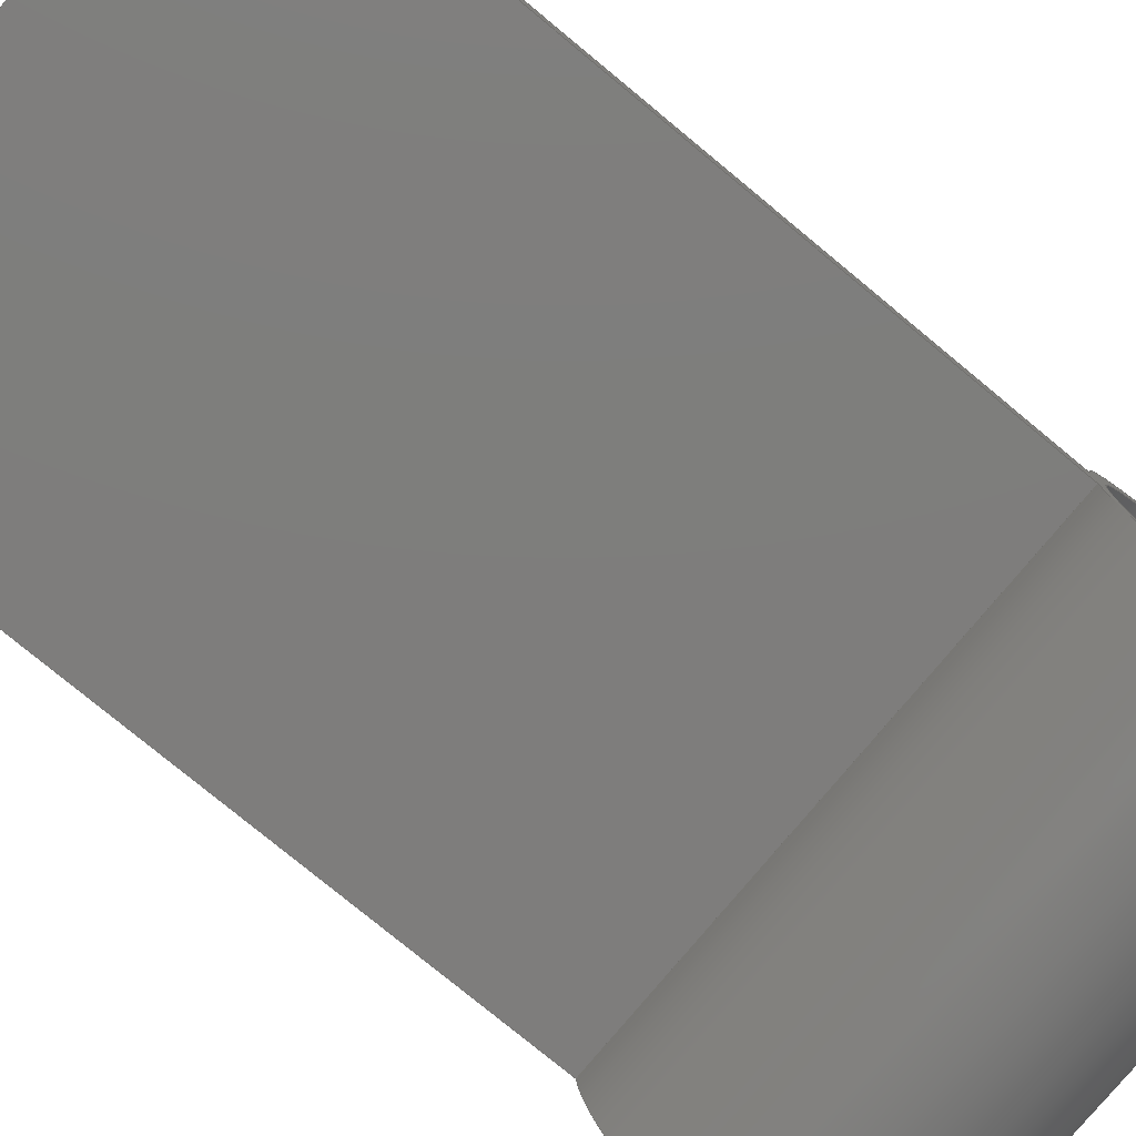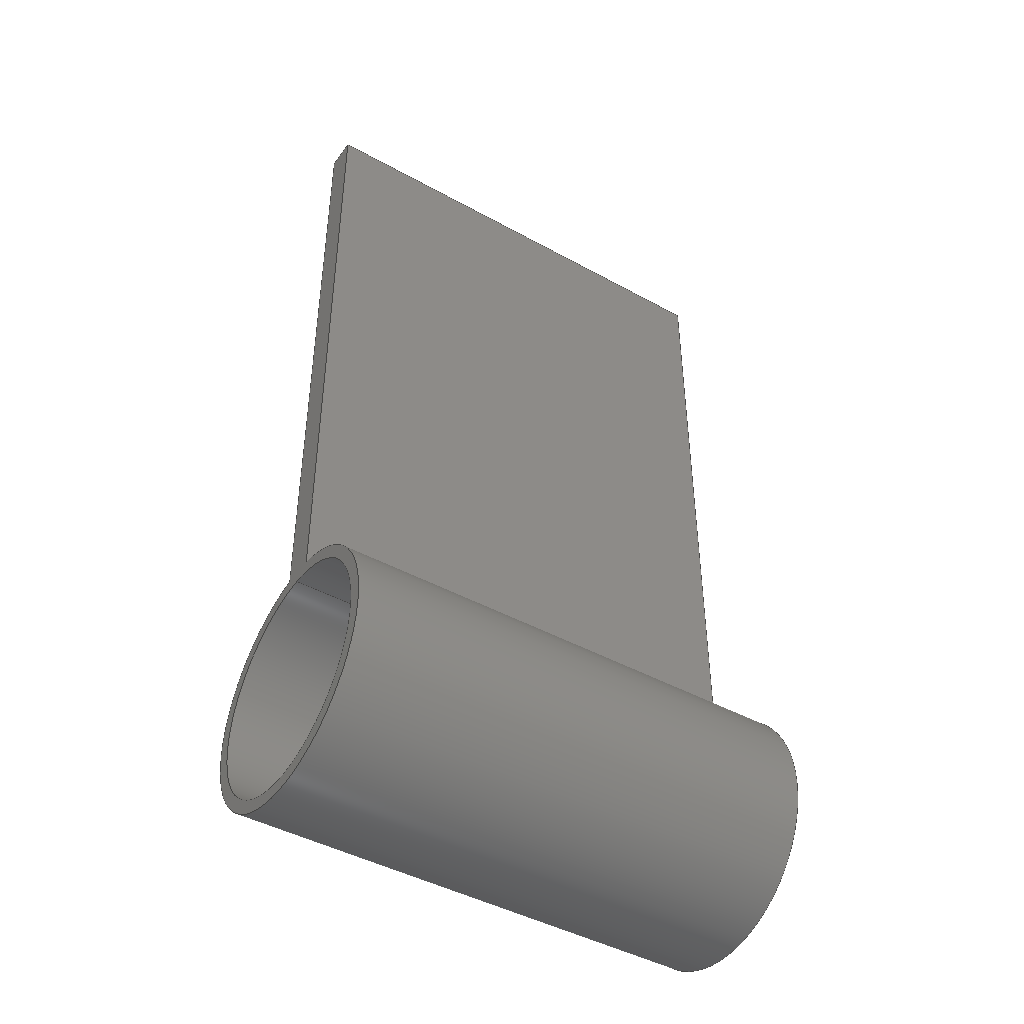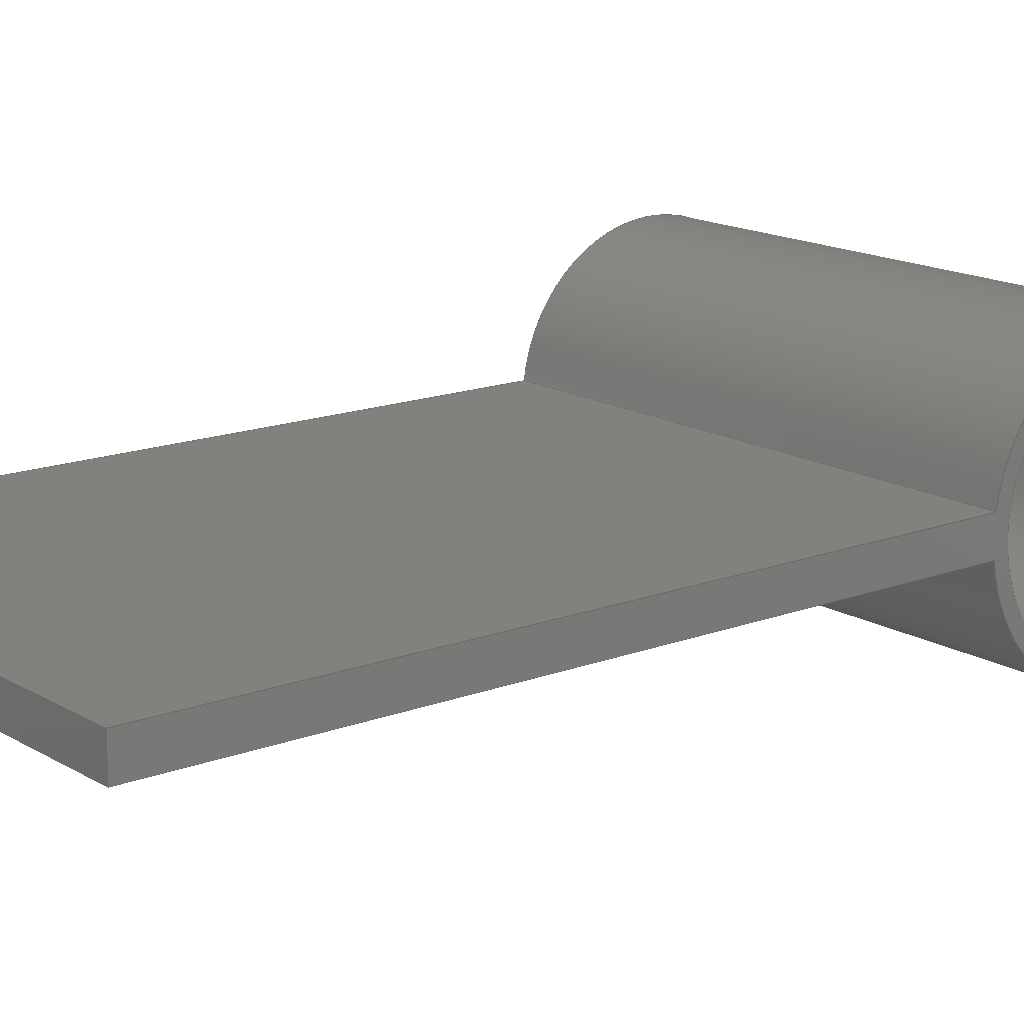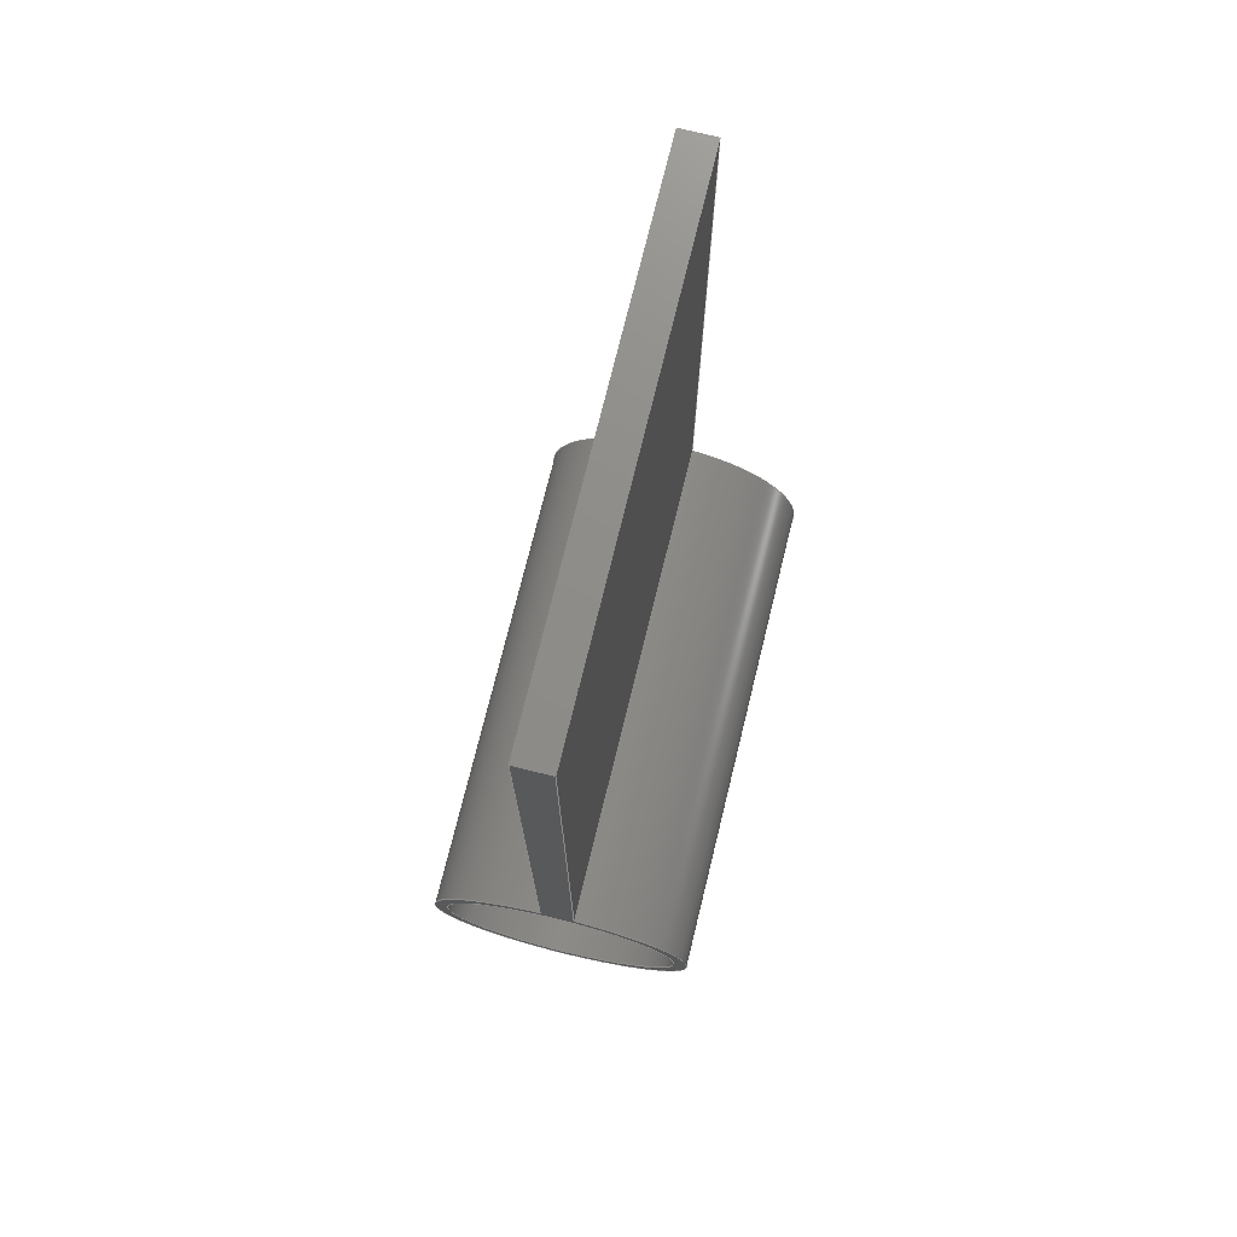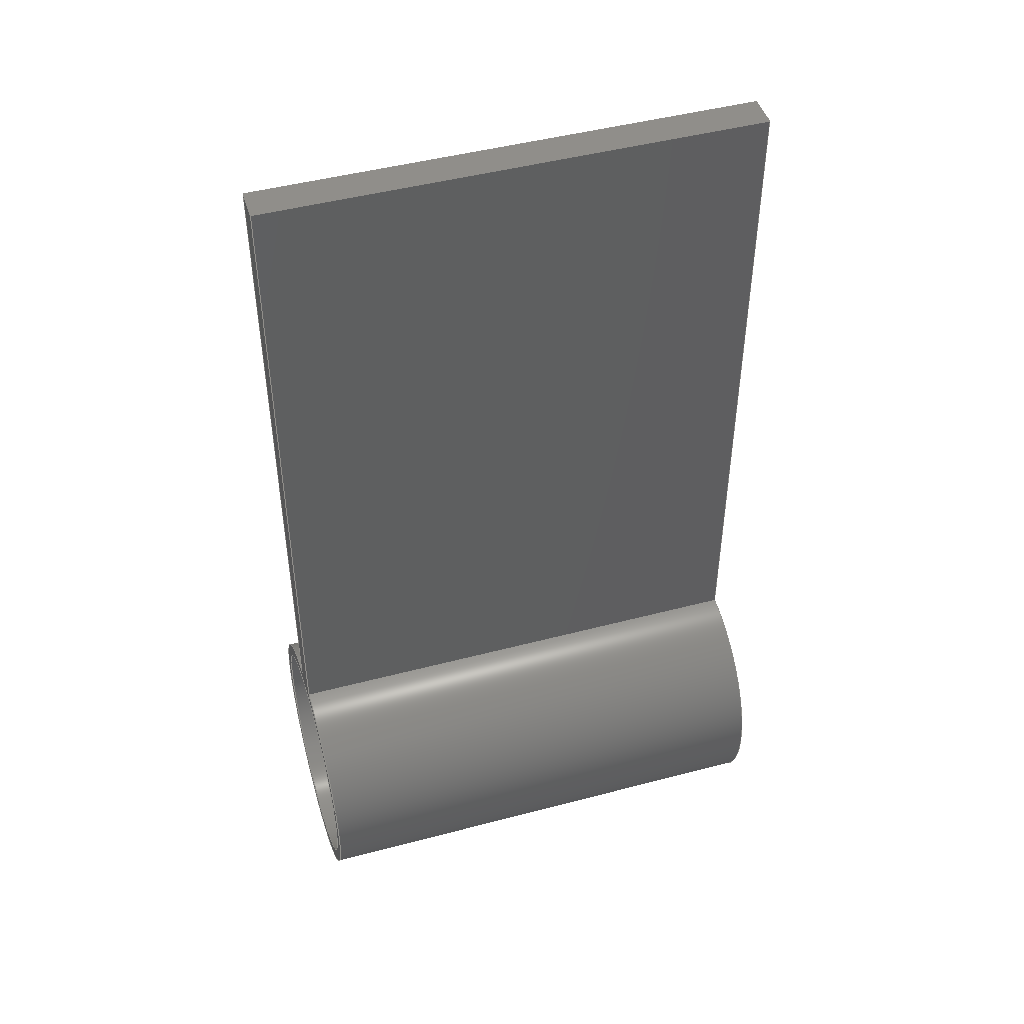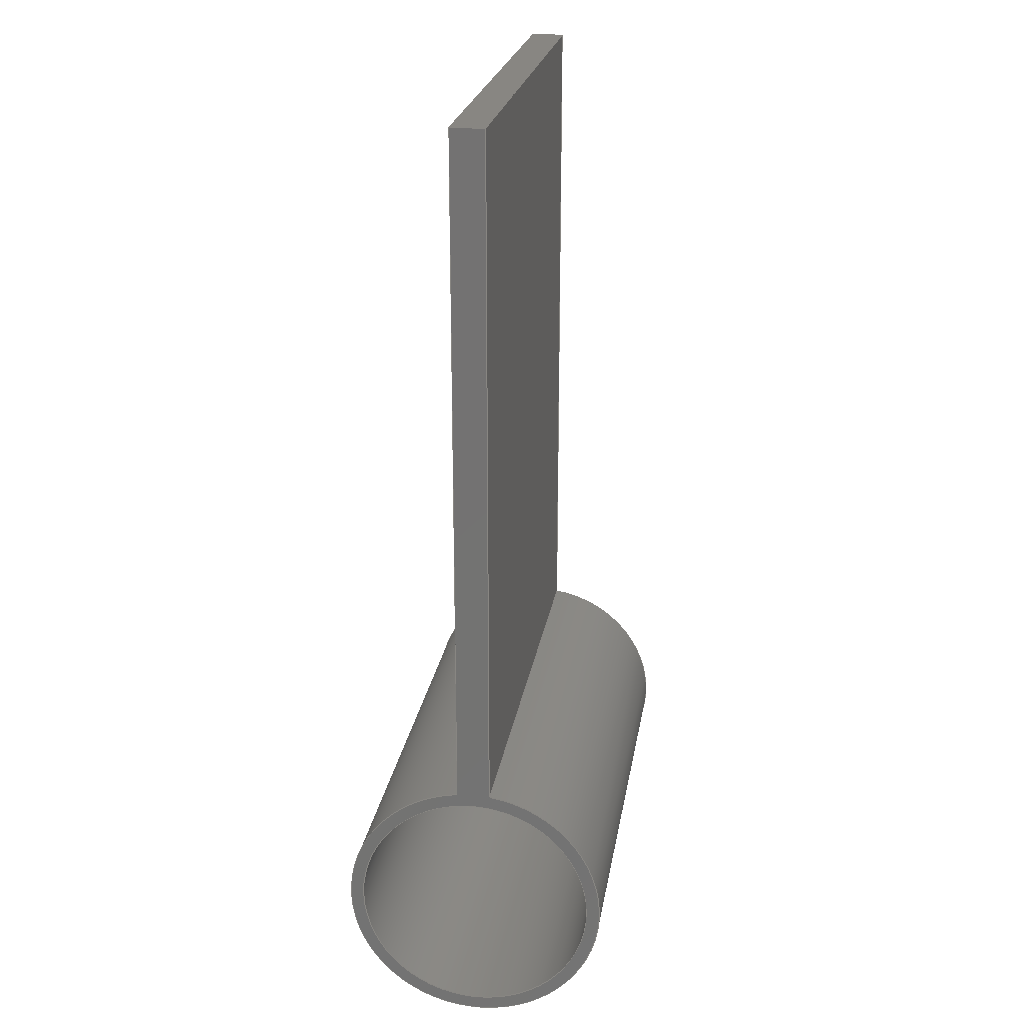
<metadata>
{"format":"step","ext":"step","renderer":"f3d","projection":"perspective","resolution":1024,"background":"white","views":[{"elev":-77.4,"azim":50.4,"up":"+Y"},{"elev":-44.0,"azim":-33.0,"up":"+Z"},{"elev":15.4,"azim":51.2,"up":"+Y"},{"elev":74.4,"azim":-76.2,"up":"+Z"},{"elev":46.5,"azim":163.2,"up":"+Z"},{"elev":23.2,"azim":-80.8,"up":"+Z"}]}
</metadata>
<code>
ISO-10303-21;
DATA;
#1=MECHANICAL_DESIGN_GEOMETRIC_PRESENTATION_REPRESENTATION('',(#4),#215);
#2=SHAPE_REPRESENTATION_RELATIONSHIP('SRR','None',#222,#3);
#3=ADVANCED_BREP_SHAPE_REPRESENTATION('',(#5),#214);
#4=STYLED_ITEM('',(#231),#5);
#5=MANIFOLD_SOLID_BREP('Body1',#119);
#6=CYLINDRICAL_SURFACE('',#139,3.6);
#7=CYLINDRICAL_SURFACE('',#141,4);
#8=FACE_BOUND('',#25,.T.);
#9=FACE_BOUND('',#29,.T.);
#10=CIRCLE('',#137,4);
#11=CIRCLE('',#138,3.6);
#12=CIRCLE('',#140,3.6);
#13=CIRCLE('',#142,4);
#14=FACE_OUTER_BOUND('',#21,.T.);
#15=FACE_OUTER_BOUND('',#22,.T.);
#16=FACE_OUTER_BOUND('',#23,.T.);
#17=FACE_OUTER_BOUND('',#24,.T.);
#18=FACE_OUTER_BOUND('',#26,.T.);
#19=FACE_OUTER_BOUND('',#27,.T.);
#20=FACE_OUTER_BOUND('',#28,.T.);
#21=EDGE_LOOP('',(#77,#78,#79,#80));
#22=EDGE_LOOP('',(#81,#82,#83,#84));
#23=EDGE_LOOP('',(#85,#86,#87,#88));
#24=EDGE_LOOP('',(#89,#90,#91,#92));
#25=EDGE_LOOP('',(#93));
#26=EDGE_LOOP('',(#94,#95,#96,#97));
#27=EDGE_LOOP('',(#98,#99,#100,#101));
#28=EDGE_LOOP('',(#102,#103,#104,#105));
#29=EDGE_LOOP('',(#106));
#30=LINE('',#183,#41);
#31=LINE('',#185,#42);
#32=LINE('',#187,#43);
#33=LINE('',#188,#44);
#34=LINE('',#191,#45);
#35=LINE('',#193,#46);
#36=LINE('',#194,#47);
#37=LINE('',#198,#48);
#38=LINE('',#199,#49);
#39=LINE('',#200,#50);
#40=LINE('',#207,#51);
#41=VECTOR('',#148,1);
#42=VECTOR('',#149,1);
#43=VECTOR('',#150,1);
#44=VECTOR('',#151,1);
#45=VECTOR('',#154,1);
#46=VECTOR('',#155,1);
#47=VECTOR('',#156,1);
#48=VECTOR('',#159,1);
#49=VECTOR('',#160,1);
#50=VECTOR('',#161,1);
#51=VECTOR('',#170,3.6);
#52=VERTEX_POINT('',#181);
#53=VERTEX_POINT('',#182);
#54=VERTEX_POINT('',#184);
#55=VERTEX_POINT('',#186);
#56=VERTEX_POINT('',#190);
#57=VERTEX_POINT('',#192);
#58=VERTEX_POINT('',#196);
#59=VERTEX_POINT('',#197);
#60=VERTEX_POINT('',#203);
#61=VERTEX_POINT('',#206);
#62=EDGE_CURVE('',#52,#53,#30,.T.);
#63=EDGE_CURVE('',#52,#54,#31,.T.);
#64=EDGE_CURVE('',#54,#55,#32,.T.);
#65=EDGE_CURVE('',#55,#53,#33,.T.);
#66=EDGE_CURVE('',#54,#56,#34,.T.);
#67=EDGE_CURVE('',#57,#56,#35,.T.);
#68=EDGE_CURVE('',#55,#57,#36,.T.);
#69=EDGE_CURVE('',#58,#59,#37,.T.);
#70=EDGE_CURVE('',#58,#57,#38,.T.);
#71=EDGE_CURVE('',#56,#59,#39,.T.);
#72=EDGE_CURVE('',#58,#53,#10,.T.);
#73=EDGE_CURVE('',#60,#60,#11,.T.);
#74=EDGE_CURVE('',#60,#61,#40,.T.);
#75=EDGE_CURVE('',#61,#61,#12,.T.);
#76=EDGE_CURVE('',#52,#59,#13,.T.);
#77=ORIENTED_EDGE('',*,*,#62,.F.);
#78=ORIENTED_EDGE('',*,*,#63,.T.);
#79=ORIENTED_EDGE('',*,*,#64,.T.);
#80=ORIENTED_EDGE('',*,*,#65,.T.);
#81=ORIENTED_EDGE('',*,*,#66,.T.);
#82=ORIENTED_EDGE('',*,*,#67,.F.);
#83=ORIENTED_EDGE('',*,*,#68,.F.);
#84=ORIENTED_EDGE('',*,*,#64,.F.);
#85=ORIENTED_EDGE('',*,*,#69,.F.);
#86=ORIENTED_EDGE('',*,*,#70,.T.);
#87=ORIENTED_EDGE('',*,*,#67,.T.);
#88=ORIENTED_EDGE('',*,*,#71,.T.);
#89=ORIENTED_EDGE('',*,*,#65,.F.);
#90=ORIENTED_EDGE('',*,*,#68,.T.);
#91=ORIENTED_EDGE('',*,*,#70,.F.);
#92=ORIENTED_EDGE('',*,*,#72,.T.);
#93=ORIENTED_EDGE('',*,*,#73,.T.);
#94=ORIENTED_EDGE('',*,*,#73,.F.);
#95=ORIENTED_EDGE('',*,*,#74,.T.);
#96=ORIENTED_EDGE('',*,*,#75,.F.);
#97=ORIENTED_EDGE('',*,*,#74,.F.);
#98=ORIENTED_EDGE('',*,*,#62,.T.);
#99=ORIENTED_EDGE('',*,*,#72,.F.);
#100=ORIENTED_EDGE('',*,*,#69,.T.);
#101=ORIENTED_EDGE('',*,*,#76,.F.);
#102=ORIENTED_EDGE('',*,*,#76,.T.);
#103=ORIENTED_EDGE('',*,*,#71,.F.);
#104=ORIENTED_EDGE('',*,*,#66,.F.);
#105=ORIENTED_EDGE('',*,*,#63,.F.);
#106=ORIENTED_EDGE('',*,*,#75,.T.);
#107=PLANE('',#133);
#108=PLANE('',#134);
#109=PLANE('',#135);
#110=PLANE('',#136);
#111=PLANE('',#143);
#112=ADVANCED_FACE('',(#14),#107,.T.);
#113=ADVANCED_FACE('',(#15),#108,.T.);
#114=ADVANCED_FACE('',(#16),#109,.T.);
#115=ADVANCED_FACE('',(#17,#8),#110,.F.);
#116=ADVANCED_FACE('',(#18),#6,.F.);
#117=ADVANCED_FACE('',(#19),#7,.T.);
#118=ADVANCED_FACE('',(#20,#9),#111,.T.);
#119=CLOSED_SHELL('',(#112,#113,#114,#115,#116,#117,#118));
#120=DERIVED_UNIT_ELEMENT(#122,1);
#121=DERIVED_UNIT_ELEMENT(#217,3);
#122=(
MASS_UNIT()
NAMED_UNIT(*)
SI_UNIT(.KILO.,.GRAM.)
);
#123=DERIVED_UNIT((#120,#121));
#124=MEASURE_REPRESENTATION_ITEM('density measure',
POSITIVE_RATIO_MEASURE(7850),#123);
#125=PROPERTY_DEFINITION_REPRESENTATION(#130,#127);
#126=PROPERTY_DEFINITION_REPRESENTATION(#131,#128);
#127=REPRESENTATION('material name',(#129),#214);
#128=REPRESENTATION('density',(#124),#214);
#129=DESCRIPTIVE_REPRESENTATION_ITEM('Steel','Steel');
#130=PROPERTY_DEFINITION('material property','material name',#224);
#131=PROPERTY_DEFINITION('material property','density of part',#224);
#132=AXIS2_PLACEMENT_3D('placement',#179,#144,#145);
#133=AXIS2_PLACEMENT_3D('',#180,#146,#147);
#134=AXIS2_PLACEMENT_3D('',#189,#152,#153);
#135=AXIS2_PLACEMENT_3D('',#195,#157,#158);
#136=AXIS2_PLACEMENT_3D('',#201,#162,#163);
#137=AXIS2_PLACEMENT_3D('',#202,#164,#165);
#138=AXIS2_PLACEMENT_3D('',#204,#166,#167);
#139=AXIS2_PLACEMENT_3D('',#205,#168,#169);
#140=AXIS2_PLACEMENT_3D('',#208,#171,#172);
#141=AXIS2_PLACEMENT_3D('',#209,#173,#174);
#142=AXIS2_PLACEMENT_3D('',#210,#175,#176);
#143=AXIS2_PLACEMENT_3D('',#211,#177,#178);
#144=DIRECTION('axis',(0,0,1));
#145=DIRECTION('refdir',(1,0,0));
#146=DIRECTION('center_axis',(0,-1,0));
#147=DIRECTION('ref_axis',(0,0,-1));
#148=DIRECTION('',(-1,0,0));
#149=DIRECTION('',(0,0,1));
#150=DIRECTION('',(-1,0,0));
#151=DIRECTION('',(0,0,-1));
#152=DIRECTION('center_axis',(0,0,1));
#153=DIRECTION('ref_axis',(1,0,0));
#154=DIRECTION('',(0,1,0));
#155=DIRECTION('',(1,0,0));
#156=DIRECTION('',(0,1,0));
#157=DIRECTION('center_axis',(0,1,0));
#158=DIRECTION('ref_axis',(0,0,1));
#159=DIRECTION('',(1,0,0));
#160=DIRECTION('',(0,0,1));
#161=DIRECTION('',(0,0,-1));
#162=DIRECTION('center_axis',(1,0,0));
#163=DIRECTION('ref_axis',(0,0,-1));
#164=DIRECTION('center_axis',(-1,0,0));
#165=DIRECTION('ref_axis',(0,0,-1));
#166=DIRECTION('center_axis',(1,0,0));
#167=DIRECTION('ref_axis',(0,0,-1));
#168=DIRECTION('center_axis',(-1,0,0));
#169=DIRECTION('ref_axis',(0,0,-1));
#170=DIRECTION('',(1,0,0));
#171=DIRECTION('center_axis',(-1,0,0));
#172=DIRECTION('ref_axis',(0,0,-1));
#173=DIRECTION('center_axis',(-1,0,0));
#174=DIRECTION('ref_axis',(0,0,-1));
#175=DIRECTION('center_axis',(1,0,0));
#176=DIRECTION('ref_axis',(0,0,-1));
#177=DIRECTION('center_axis',(1,0,0));
#178=DIRECTION('ref_axis',(0,0,-1));
#179=CARTESIAN_POINT('',(0,0,0));
#180=CARTESIAN_POINT('Origin',(-12.5,-0.5,-55.75));
#181=CARTESIAN_POINT('',(-5,-0.5,-66.03));
#182=CARTESIAN_POINT('',(-20,-0.5,-66.03));
#183=CARTESIAN_POINT('',(-5,-0.5,-66.03));
#184=CARTESIAN_POINT('',(-5,-0.5,-45.27));
#185=CARTESIAN_POINT('',(-5,-0.5,-66.22));
#186=CARTESIAN_POINT('',(-20,-0.5,-45.27));
#187=CARTESIAN_POINT('',(-5,-0.5,-45.27));
#188=CARTESIAN_POINT('',(-20,-0.5,-74));
#189=CARTESIAN_POINT('Origin',(-20,0,-45.27));
#190=CARTESIAN_POINT('',(-5,0.5,-45.27));
#191=CARTESIAN_POINT('',(-5,0,-45.27));
#192=CARTESIAN_POINT('',(-20,0.5,-45.27));
#193=CARTESIAN_POINT('',(-5,0.5,-45.27));
#194=CARTESIAN_POINT('',(-20,0,-45.27));
#195=CARTESIAN_POINT('Origin',(-12.5,0.5,-55.75));
#196=CARTESIAN_POINT('',(-20,0.5,-66.03));
#197=CARTESIAN_POINT('',(-5,0.5,-66.03));
#198=CARTESIAN_POINT('',(-5,0.5,-66.03));
#199=CARTESIAN_POINT('',(-20,0.5,-74));
#200=CARTESIAN_POINT('',(-5,0.5,-66.22));
#201=CARTESIAN_POINT('Origin',(-20,0,-70));
#202=CARTESIAN_POINT('Origin',(-20,0,-70));
#203=CARTESIAN_POINT('',(-20,-4.409e-16,-66.4));
#204=CARTESIAN_POINT('Origin',(-20,0,-70));
#205=CARTESIAN_POINT('Origin',(-5,0,-70));
#206=CARTESIAN_POINT('',(-5,-4.409e-16,-66.4));
#207=CARTESIAN_POINT('',(-5,4.409e-16,-66.4));
#208=CARTESIAN_POINT('Origin',(-5,0,-70));
#209=CARTESIAN_POINT('Origin',(-5,0,-70));
#210=CARTESIAN_POINT('Origin',(-5,0,-70));
#211=CARTESIAN_POINT('Origin',(-5,0,-70));
#212=UNCERTAINTY_MEASURE_WITH_UNIT(LENGTH_MEASURE(0.001),#216,
'DISTANCE_ACCURACY_VALUE',
'Maximum model space distance between geometric entities at asserted c
onnectivities');
#213=UNCERTAINTY_MEASURE_WITH_UNIT(LENGTH_MEASURE(0.001),#216,
'DISTANCE_ACCURACY_VALUE',
'Maximum model space distance between geometric entities at asserted c
onnectivities');
#214=(
GEOMETRIC_REPRESENTATION_CONTEXT(3)
GLOBAL_UNCERTAINTY_ASSIGNED_CONTEXT((#212))
GLOBAL_UNIT_ASSIGNED_CONTEXT((#216,#218,#219))
REPRESENTATION_CONTEXT('','3D')
);
#215=(
GEOMETRIC_REPRESENTATION_CONTEXT(3)
GLOBAL_UNCERTAINTY_ASSIGNED_CONTEXT((#213))
GLOBAL_UNIT_ASSIGNED_CONTEXT((#216,#218,#219))
REPRESENTATION_CONTEXT('','3D')
);
#216=(
LENGTH_UNIT()
NAMED_UNIT(*)
SI_UNIT(.CENTI.,.METRE.)
);
#217=(
LENGTH_UNIT()
NAMED_UNIT(*)
SI_UNIT($,.METRE.)
);
#218=(
NAMED_UNIT(*)
PLANE_ANGLE_UNIT()
SI_UNIT($,.RADIAN.)
);
#219=(
NAMED_UNIT(*)
SI_UNIT($,.STERADIAN.)
SOLID_ANGLE_UNIT()
);
#220=SHAPE_DEFINITION_REPRESENTATION(#221,#222);
#221=PRODUCT_DEFINITION_SHAPE('',$,#224);
#222=SHAPE_REPRESENTATION('',(#132),#214);
#223=PRODUCT_DEFINITION_CONTEXT('part definition',#228,'design');
#224=PRODUCT_DEFINITION('paddle left','paddle left',#225,#223);
#225=PRODUCT_DEFINITION_FORMATION('',$,#230);
#226=PRODUCT_RELATED_PRODUCT_CATEGORY('paddle left','paddle left',(#230));
#227=APPLICATION_PROTOCOL_DEFINITION('international standard',
'automotive_design',2009,#228);
#228=APPLICATION_CONTEXT(
'Core Data for Automotive Mechanical Design Process');
#229=PRODUCT_CONTEXT('part definition',#228,'mechanical');
#230=PRODUCT('paddle left','paddle left',$,(#229));
#231=PRESENTATION_STYLE_ASSIGNMENT((#232));
#232=SURFACE_STYLE_USAGE(.BOTH.,#233);
#233=SURFACE_SIDE_STYLE('',(#234));
#234=SURFACE_STYLE_FILL_AREA(#235);
#235=FILL_AREA_STYLE('Steel - Satin',(#236));
#236=FILL_AREA_STYLE_COLOUR('Steel - Satin',#237);
#237=COLOUR_RGB('Steel - Satin',0.6275,0.6275,0.6275);
ENDSEC;
END-ISO-10303-21;

</code>
